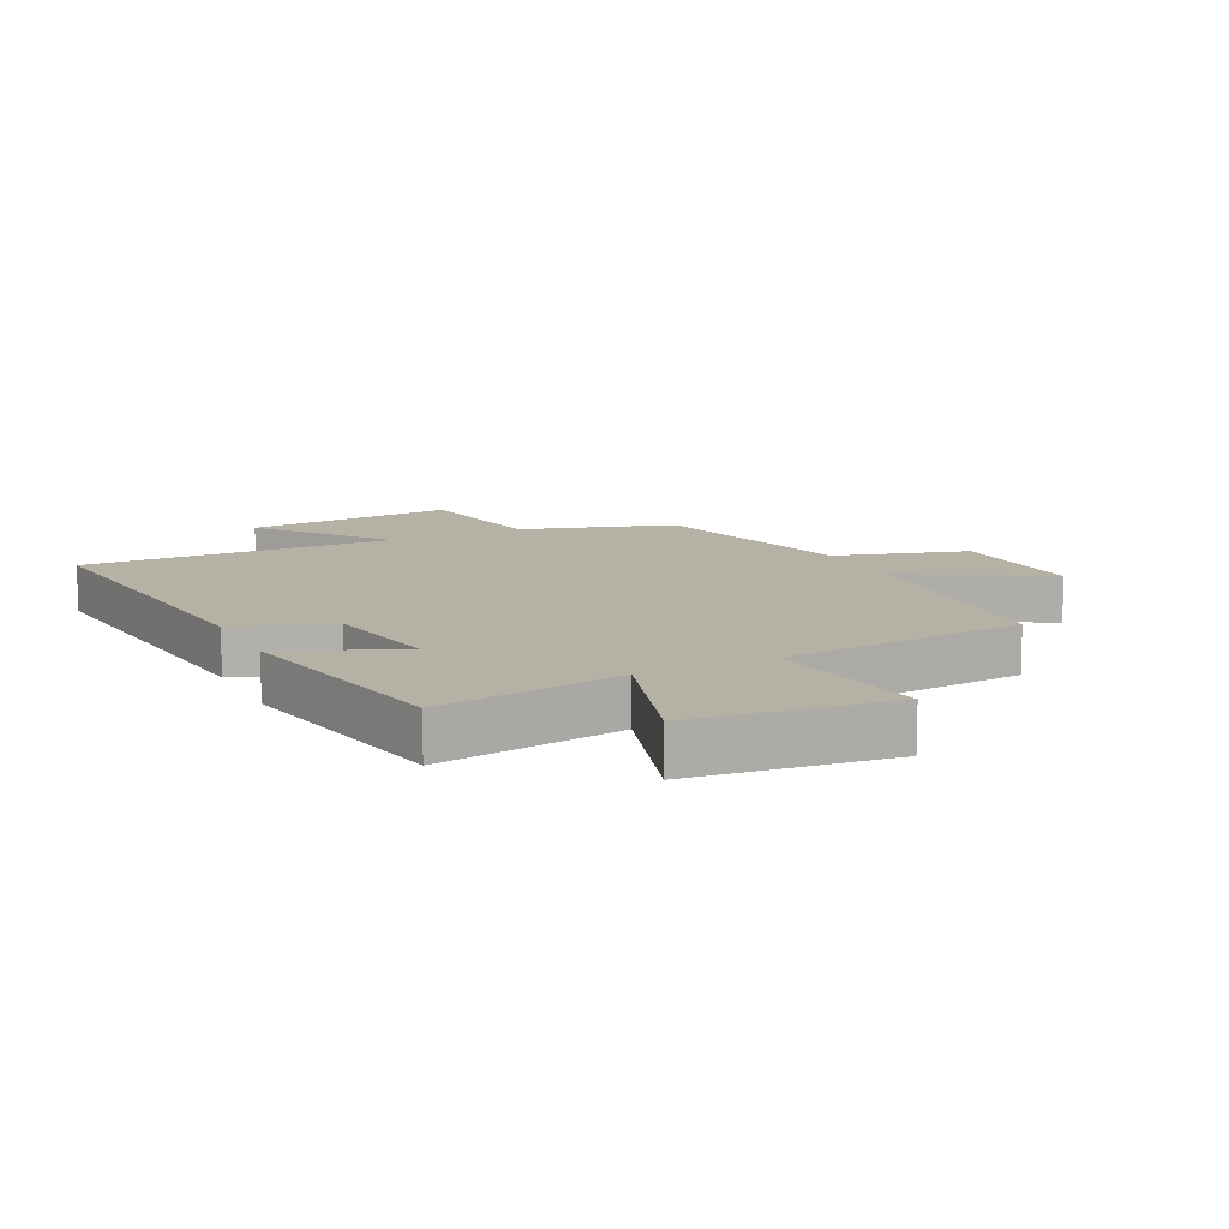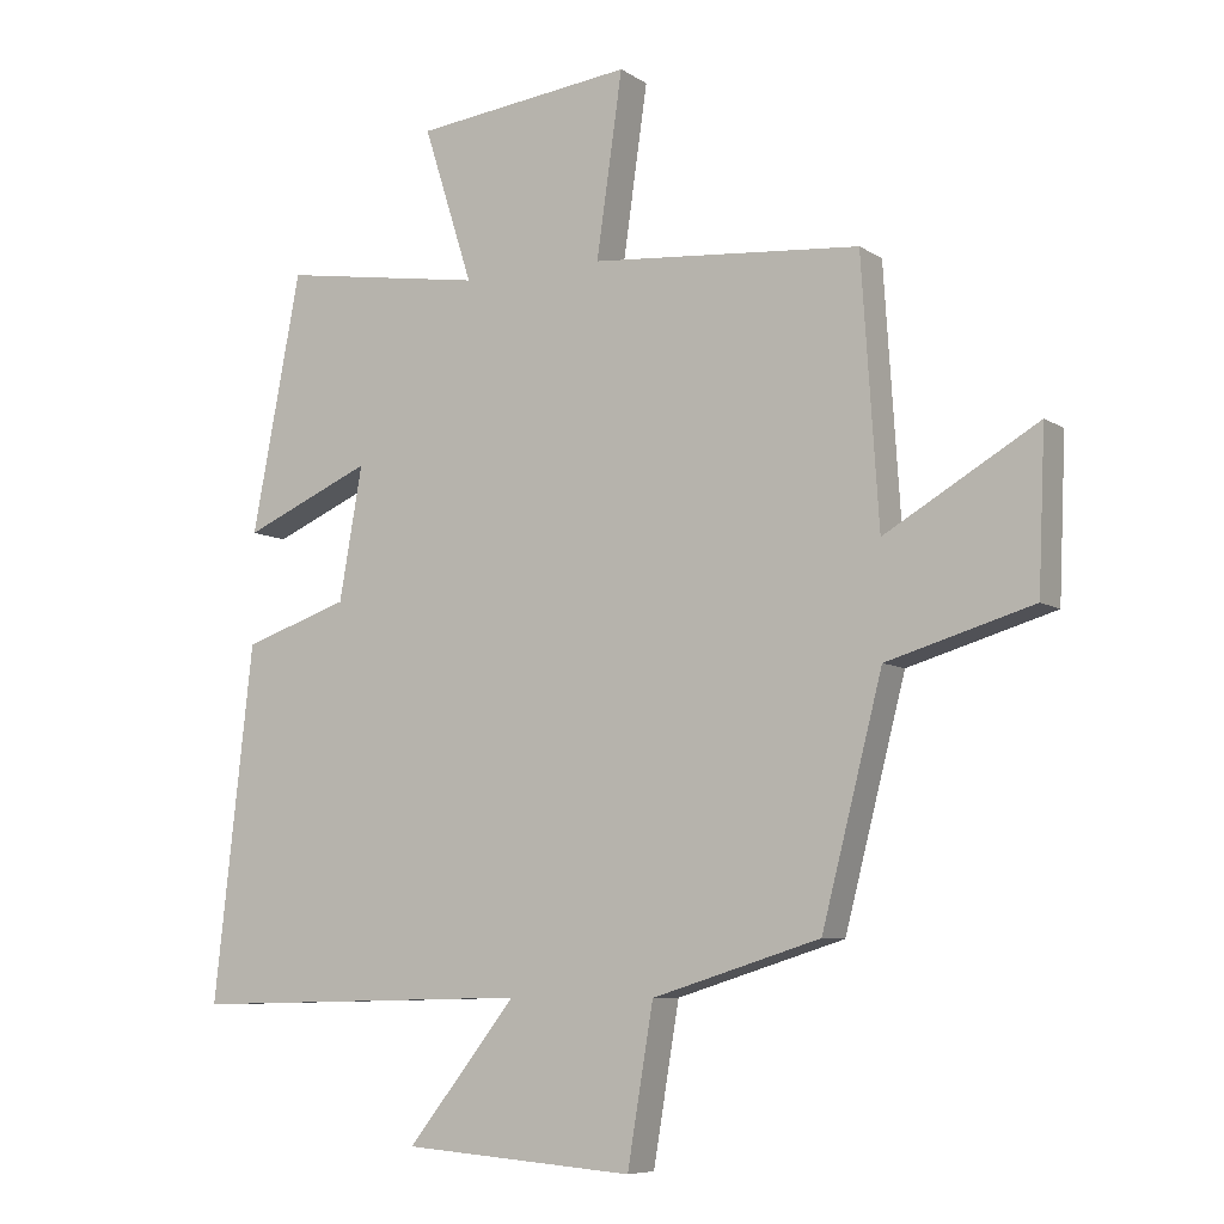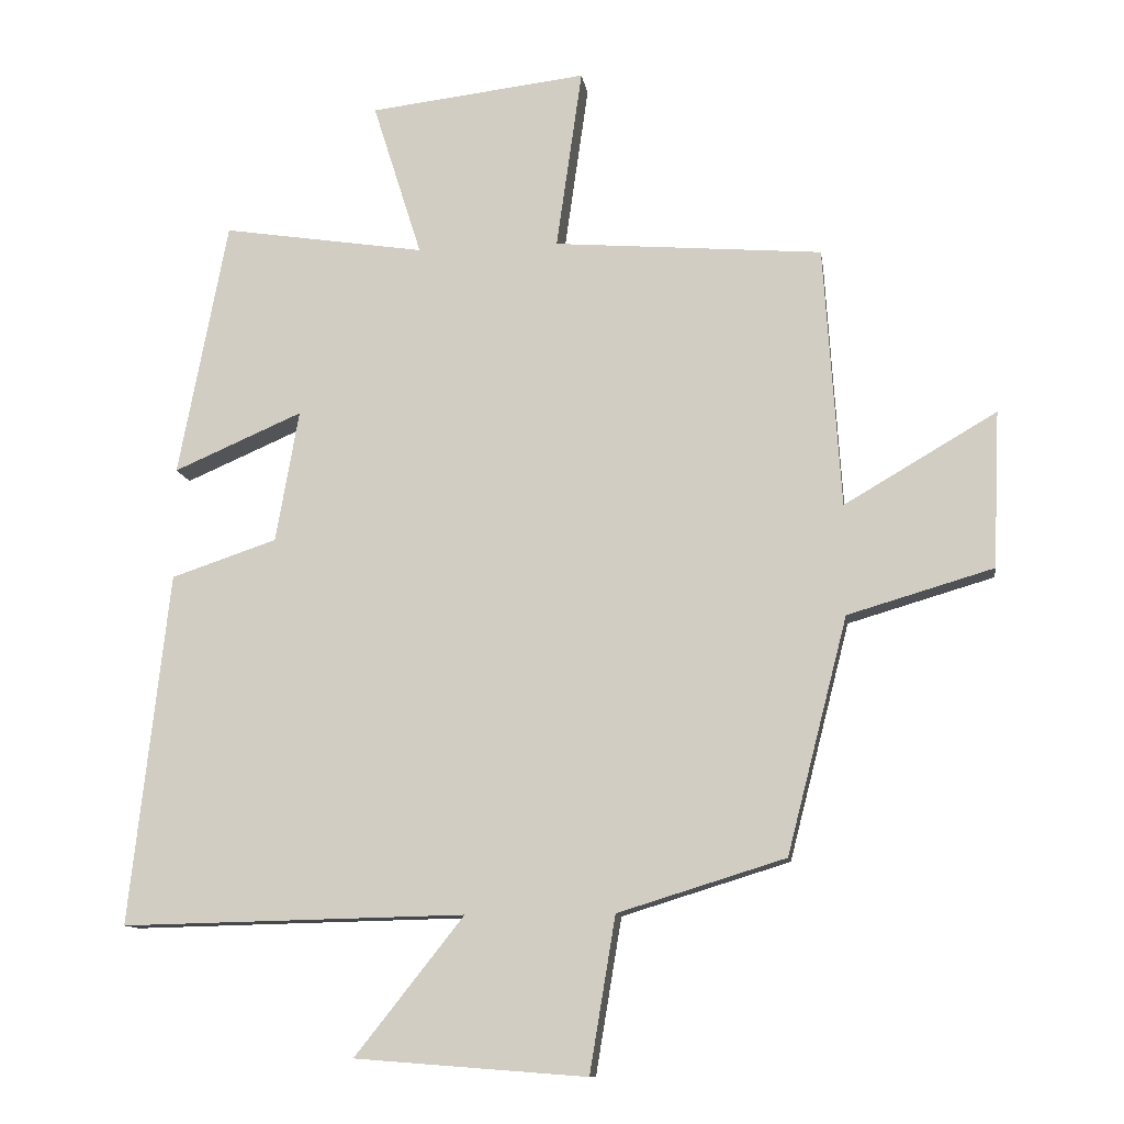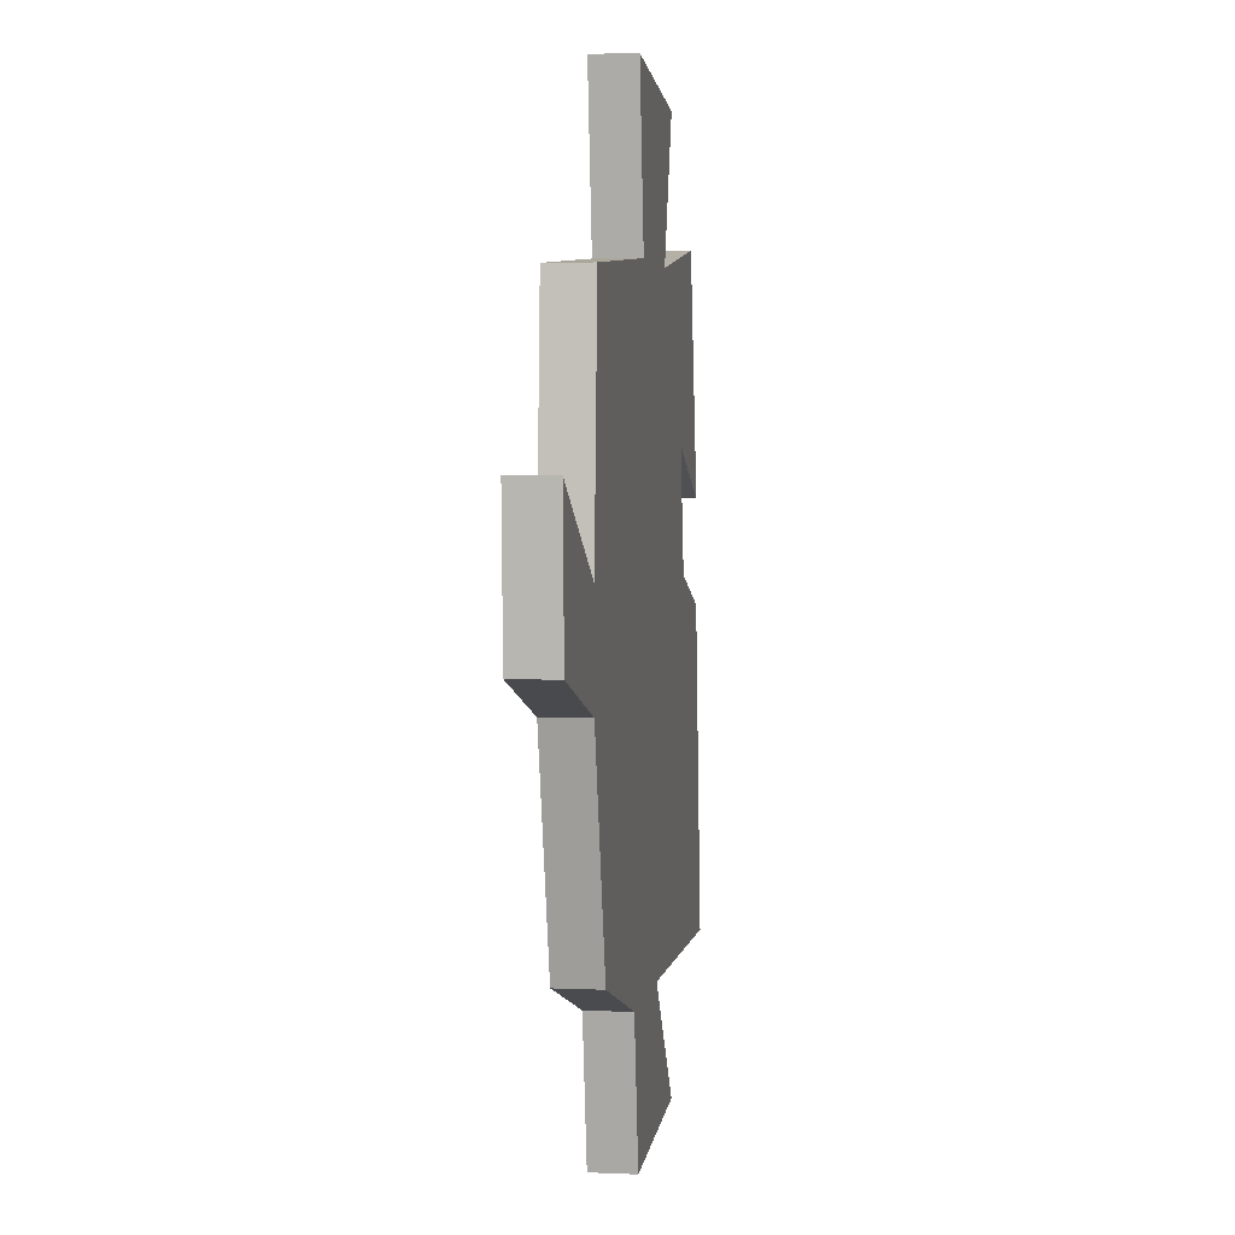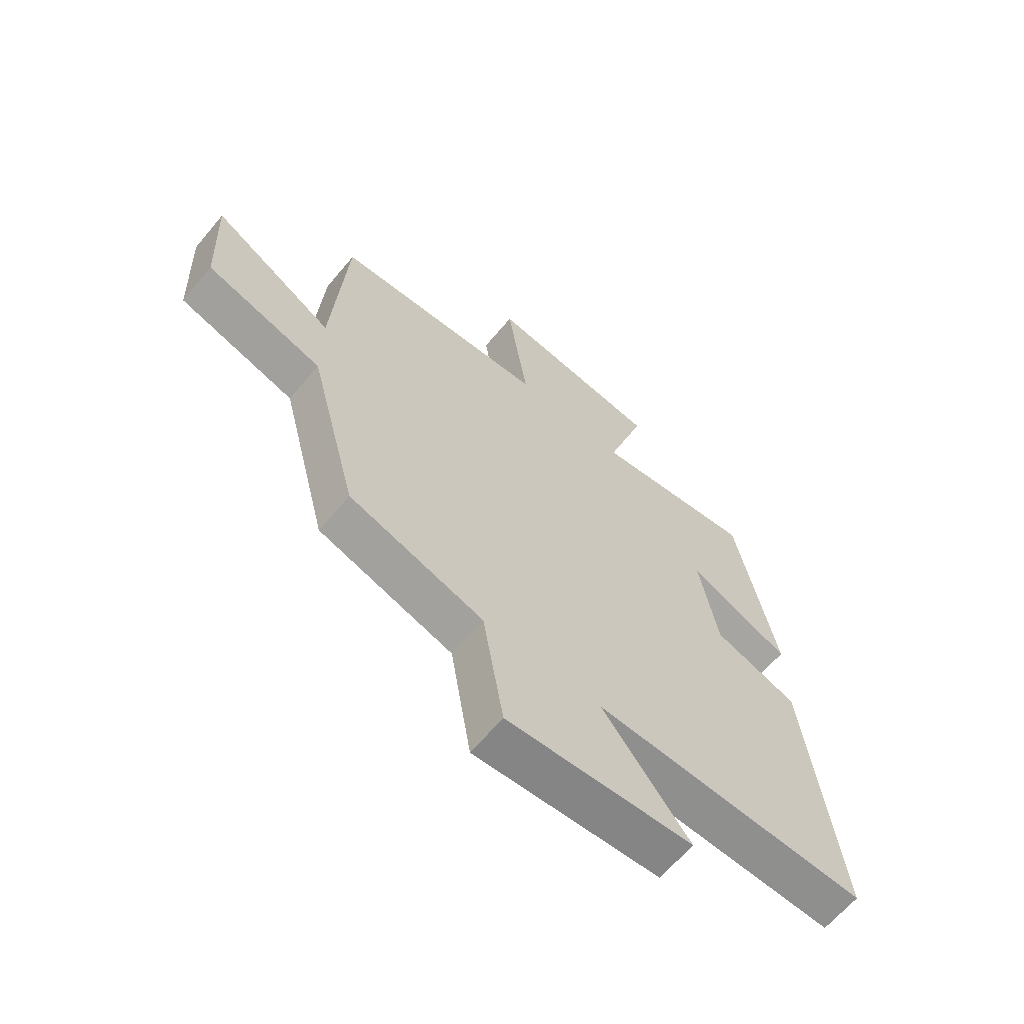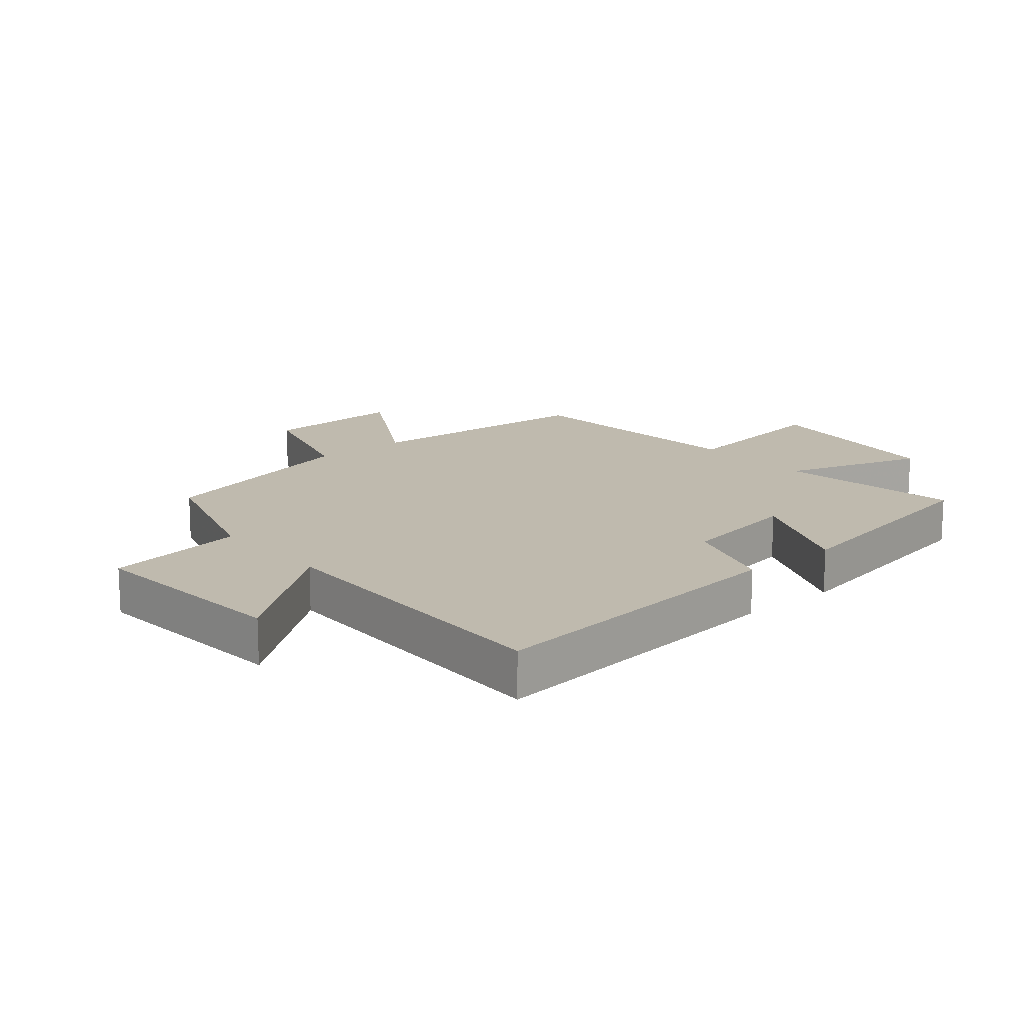
<metadata>
{"format":"obj","ext":"obj","renderer":"f3d","projection":"perspective","resolution":1024,"background":"white","views":[{"elev":11.9,"azim":-26.2,"up":"+Y"},{"elev":-7.5,"azim":30.2,"up":"+Z"},{"elev":-11.4,"azim":8.3,"up":"+Z"},{"elev":3.3,"azim":98.6,"up":"+Z"},{"elev":-64.4,"azim":140.1,"up":"+Z"},{"elev":15.5,"azim":-130.1,"up":"+Y"}]}
</metadata>
<code>
v 0.411 0.07 -0.424
v 0.165 0.07 -0.5
v 0.127 0.07 -0.728
v -0.213 0.07 -0.702
v -0.053 0.07 -0.5
v -0.558 0.07 -0.511
v -0.5 0.07 0.006
v -0.345 0.07 0.058
v -0.311 0.07 0.252
v -0.5 0.07 0.17
v -0.428 0.07 0.546
v -0.13 0.07 0.5
v -0.202 0.07 0.728
v 0.118 0.07 0.766
v 0.08 0.07 0.5
v 0.475 0.07 0.468
v 0.5 0.07 0.084
v 0.724 0.07 0.215
v 0.714 0.07 -0.015
v 0.5 0.07 -0.078
v 0.411 0 -0.424
v 0.165 0 -0.5
v 0.127 0 -0.728
v -0.213 0 -0.702
v -0.053 0 -0.5
v -0.558 0 -0.511
v -0.5 0 0.006
v -0.345 0 0.058
v -0.311 0 0.252
v -0.5 0 0.17
v -0.428 0 0.546
v -0.13 0 0.5
v -0.202 0 0.728
v 0.118 0 0.766
v 0.08 0 0.5
v 0.475 0 0.468
v 0.5 0 0.084
v 0.724 0 0.215
v 0.714 0 -0.015
v 0.5 0 -0.078
f 17 18 19 20
f 15 16 17 20
f 15 20 1 2
f 12 13 14 15
f 12 15 2 3
f 9 10 11 12
f 8 9 12 3
f 5 6 7 8
f 5 8 3
f 3 4 5
f 40 39 38 37
f 40 37 36 35
f 22 21 40 35
f 35 34 33 32
f 23 22 35 32
f 32 31 30 29
f 23 32 29 28
f 28 27 26 25
f 23 28 25
f 25 24 23
f 1 21 22 2
f 2 22 23 3
f 3 23 24 4
f 4 24 25 5
f 5 25 26 6
f 6 26 27 7
f 7 27 28 8
f 8 28 29 9
f 9 29 30 10
f 10 30 31 11
f 11 31 32 12
f 12 32 33 13
f 13 33 34 14
f 14 34 35 15
f 15 35 36 16
f 16 36 37 17
f 17 37 38 18
f 18 38 39 19
f 19 39 40 20
f 20 40 21 1

</code>
